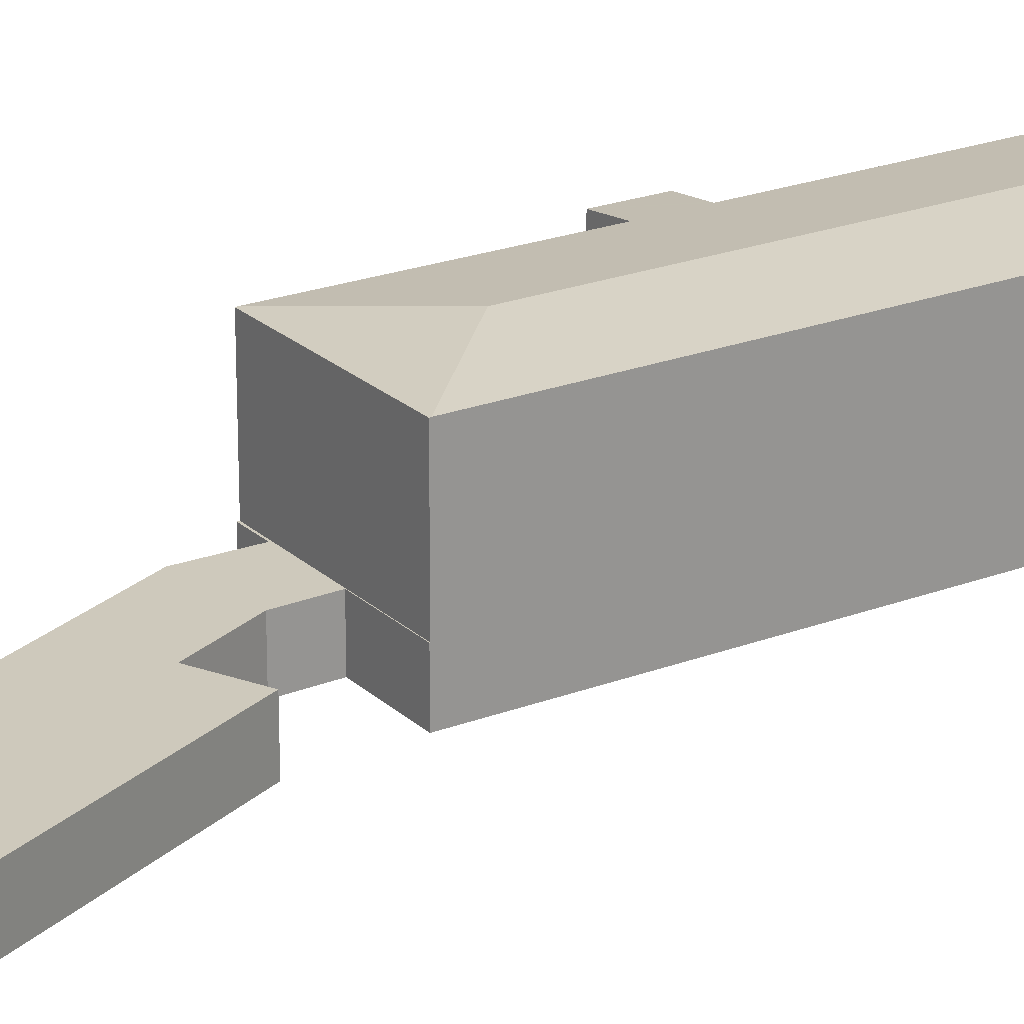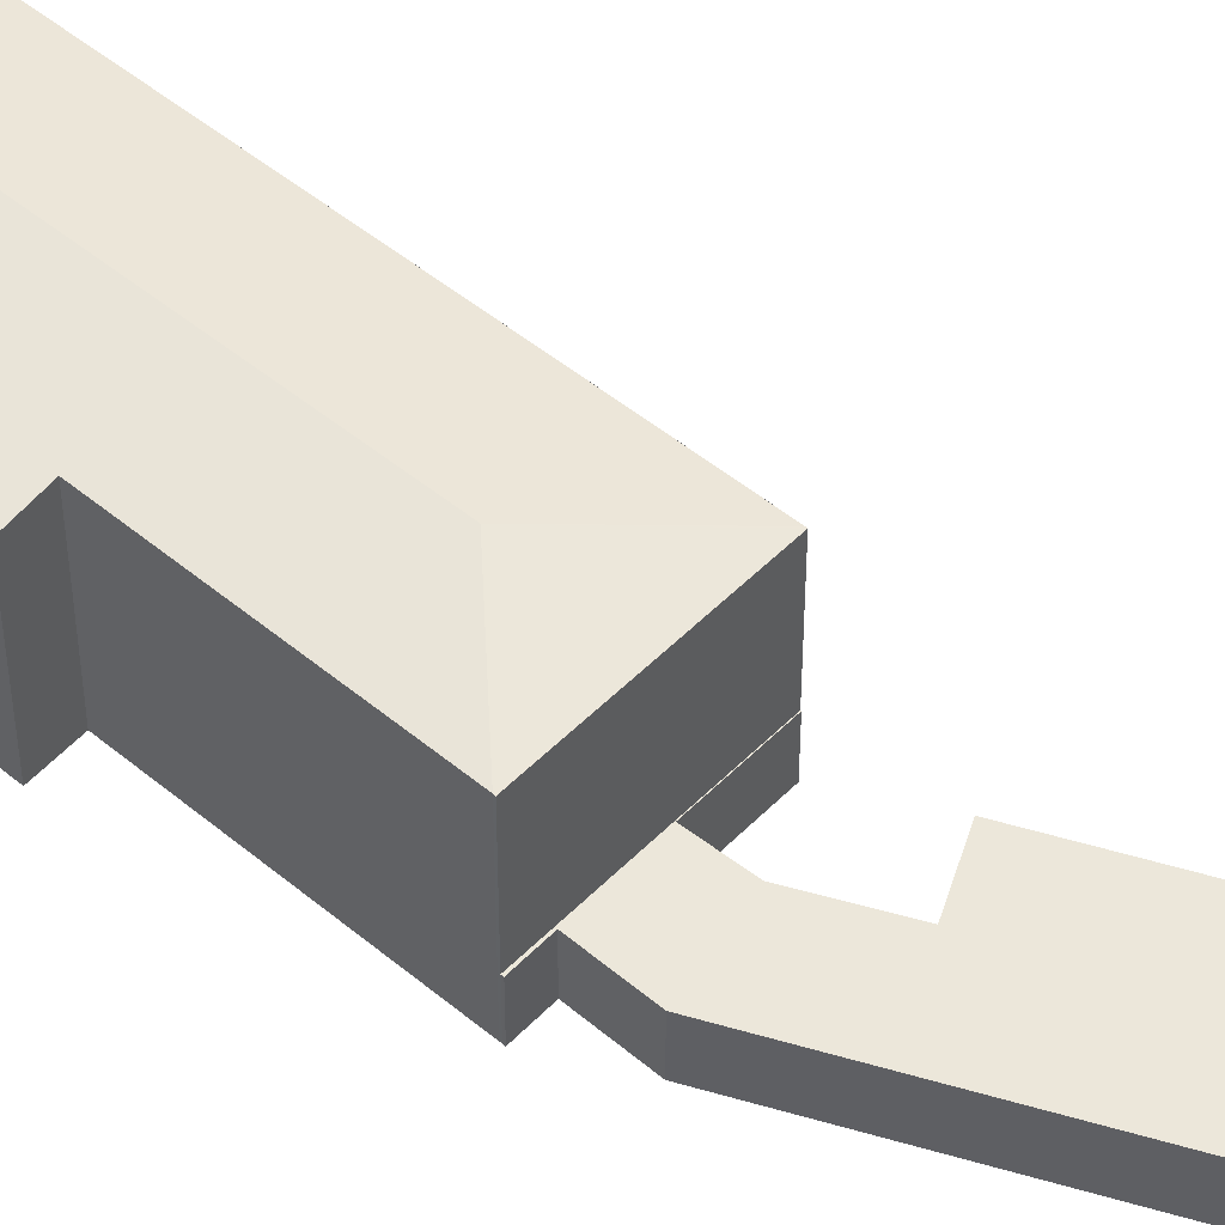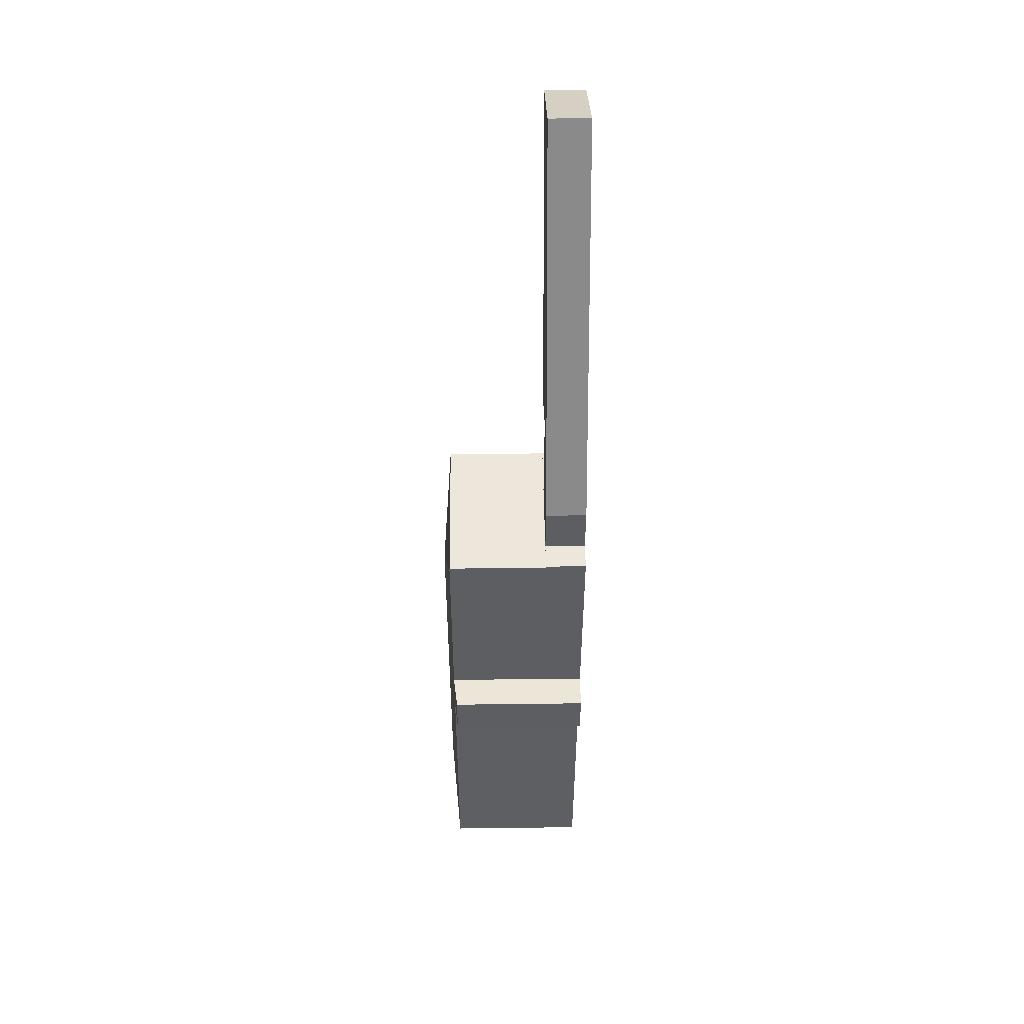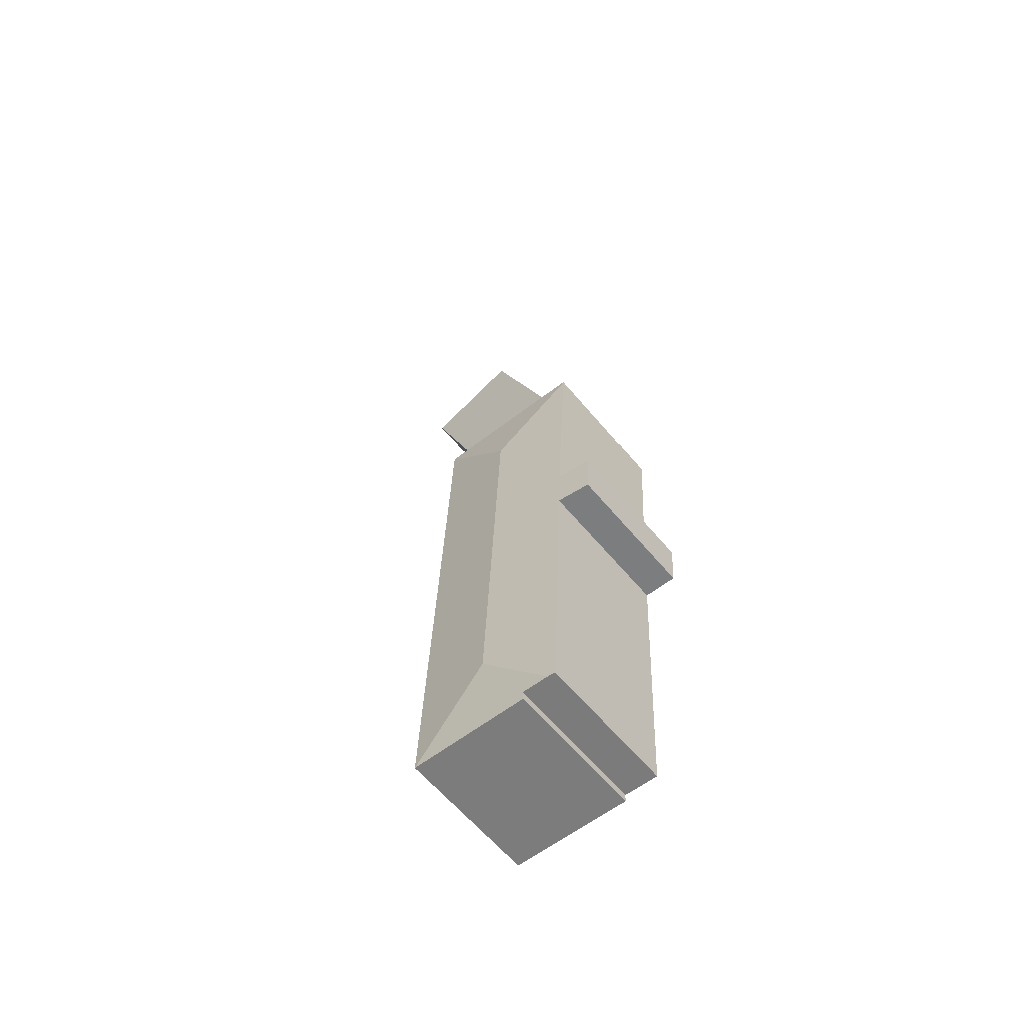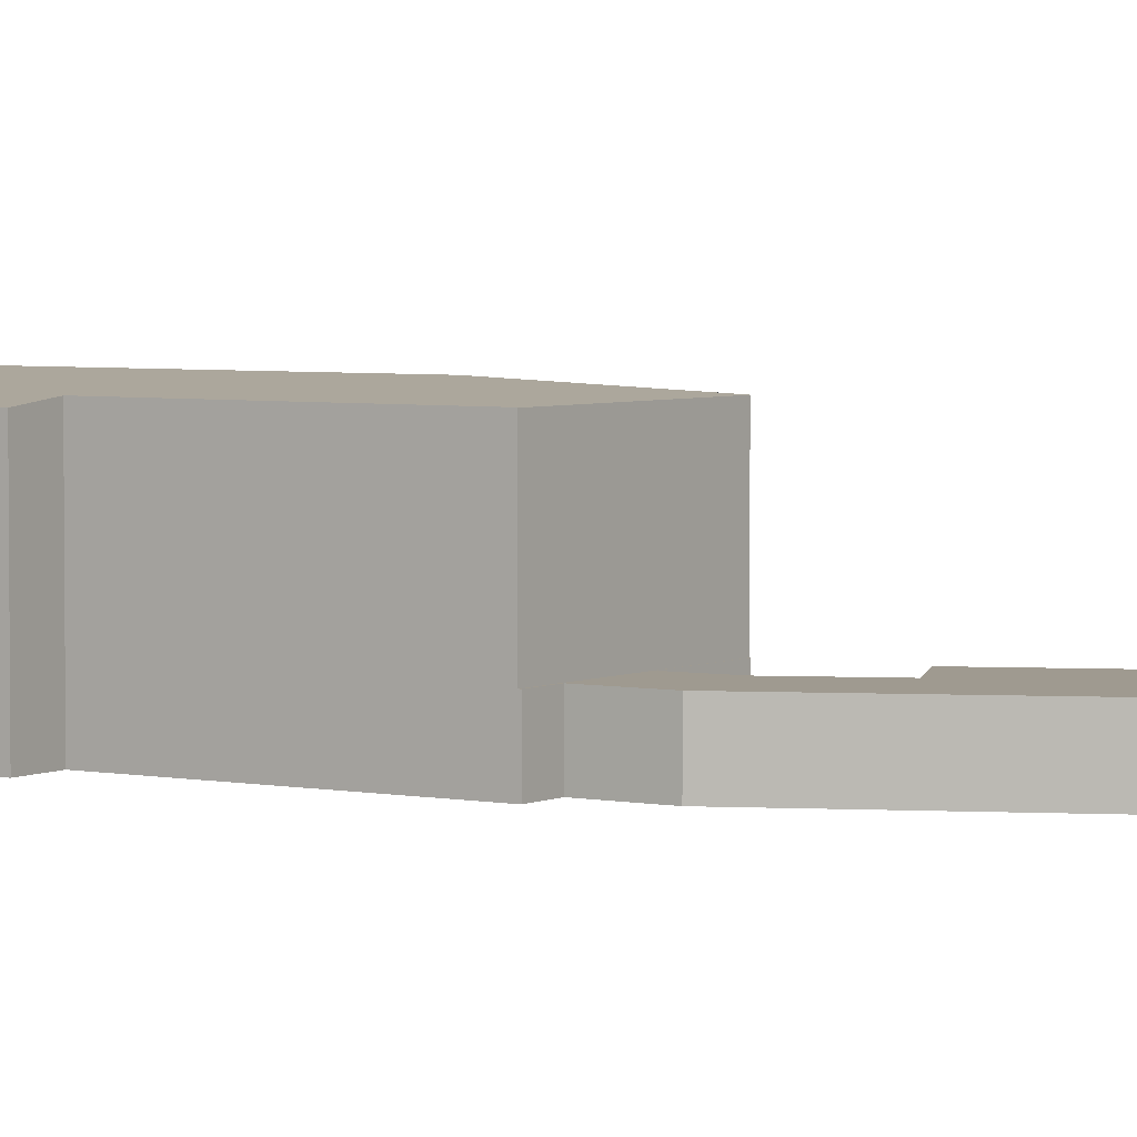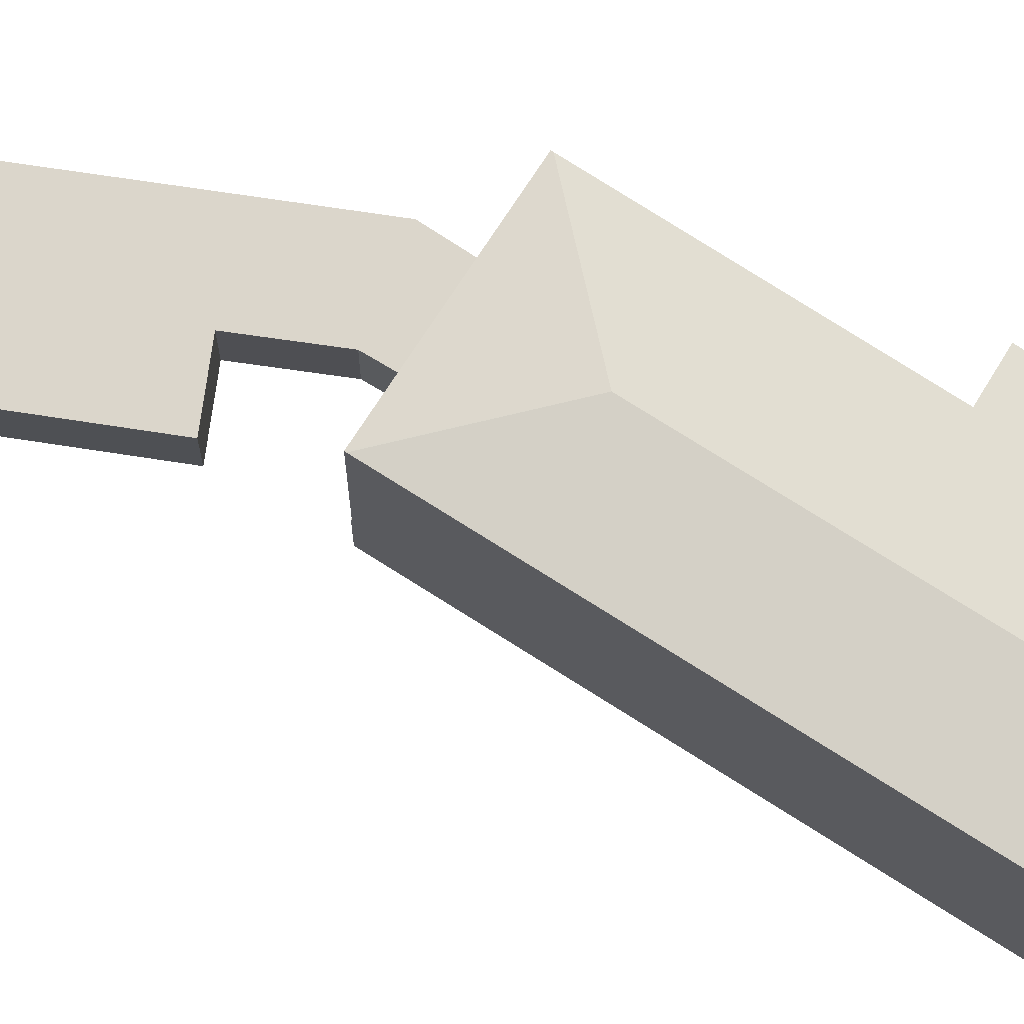
<metadata>
{"format":"obj","ext":"obj","renderer":"f3d","projection":"perspective","resolution":1024,"background":"white","views":[{"elev":22.5,"azim":53.8,"up":"+Y"},{"elev":50.4,"azim":-50.7,"up":"+Y"},{"elev":47.9,"azim":-90.8,"up":"+Z"},{"elev":-60.7,"azim":-140.5,"up":"+Z"},{"elev":3.9,"azim":-59.3,"up":"+Y"},{"elev":73.5,"azim":119.9,"up":"+Y"}]}
</metadata>
<code>
v  0 11.4 6.981e-16
v  2.722 11.66 -3.82
v  0.223 11.4 -3.925
v  2.96 11.69 -3.81
v  4.606 11.74 -27.32
v  3.968 11.68 -27.35
v  10.13 12.34 -21.24
v  8.631 12.34 10.88
v  2.798 11.69 0.047
v  2.542 11.66 0.043
v  1.87 11.68 17.01
v  14.8 11.66 17.8
v  1.864 11.66 17.13
v  14.81 11.67 17.7
v  16.91 11.67 -27.4
v  6.866 11.68 -27.88
v  6.856 11.75 -27.19
v  6.856 1.665e-15 -27.19
v  3.968 1.675e-15 -27.35
v  4.606 1.673e-15 -27.32
v  2.96 2.333e-16 -3.81
v  0.223 2.403e-16 -3.925
v  2.722 2.339e-16 -3.82
v  6.866 1.707e-15 -27.88
v  16.91 1.678e-15 -27.4
v  0 0 0
v  2.798 -2.878e-18 0.047
v  1.87 -1.042e-15 17.01
v  1.864 -1.049e-15 17.13
v  2.542 -2.633e-18 0.043
v  14.8 -1.09e-15 17.8
v  14.81 -1.084e-15 17.7
v  1.864 3.405 17.13
v  14.8 3.405 17.84
v  14.8 3.405 17.8
v  9.262 3.405 17.55
v  4.118 3.405 17.36
v  9.192 3.405 20.84
v  1.856 3.405 17.27
v  14.94 3.405 24.13
v  16.22 3.405 53.07
v  24.84 3.405 49.66
v  14.6 3.405 24.27
v  11.12 3.405 25.67
v  11.08 3.405 25.57
v  3.854 3.405 21.56
v  13.57 3.405 46.33
v  6.186 3.405 27.51
v  3.854 -1.32e-15 21.56
v  16.22 -3.25e-15 53.07
v  6.186 -1.684e-15 27.51
v  13.57 -2.837e-15 46.33
v  1.856 -1.057e-15 17.27
v  4.118 -1.063e-15 17.36
v  24.84 -3.041e-15 49.66
v  9.262 -1.075e-15 17.55
v  14.8 -1.093e-15 17.84
v  14.94 -1.478e-15 24.13
v  11.12 -1.572e-15 25.67
v  9.192 -1.276e-15 20.84
v  11.08 -1.566e-15 25.57
v  14.6 -1.486e-15 24.27
g defaultobject
f 1 2 3
f 2 1 4
f 4 5 6
f 5 4 7
f 7 4 8
f 8 4 9
f 9 4 1
f 9 1 10
f 8 9 11
f 12 11 13
f 11 12 8
f 8 12 14
f 7 14 15
f 14 7 8
f 16 7 15
f 7 16 17
f 7 17 5
f 18 5 17
f 5 18 6
f 6 18 19
f 19 18 20
f 21 2 4
f 2 21 3
f 3 21 22
f 22 21 23
f 15 24 16
f 24 15 25
f 6 21 4
f 21 6 19
f 22 1 3
f 1 22 26
f 27 11 9
f 11 27 28
f 11 28 13
f 13 28 29
f 16 18 17
f 18 16 24
f 26 10 1
f 10 26 9
f 9 26 27
f 27 26 30
f 29 12 13
f 12 29 31
f 12 15 14
f 15 12 31
f 15 31 25
f 25 31 32
f 22 30 26
f 30 22 27
f 28 31 29
f 31 28 27
f 31 27 32
f 32 27 25
f 25 27 21
f 21 27 23
f 23 27 22
f 25 21 18
f 18 21 19
f 18 19 20
f 25 18 24
f 33 34 35
f 34 33 36
f 36 33 37
f 36 37 38
f 37 33 39
f 40 41 42
f 41 40 43
f 41 43 44
f 41 44 45
f 41 45 38
f 41 38 37
f 41 37 46
f 41 46 47
f 47 46 48
f 49 48 46
f 48 49 47
f 47 49 41
f 41 49 50
f 50 49 51
f 50 51 52
f 29 39 33
f 39 29 53
f 54 46 37
f 46 54 49
f 50 42 41
f 42 50 55
f 56 34 36
f 34 56 57
f 53 37 39
f 37 53 54
f 55 40 42
f 40 55 58
f 59 45 44
f 45 59 38
f 38 59 60
f 60 59 61
f 60 36 38
f 36 60 56
f 57 35 34
f 35 57 31
f 58 43 40
f 43 58 44
f 44 58 59
f 59 58 62
f 31 33 35
f 33 31 29
f 29 56 53
f 56 29 31
f 53 56 54
f 54 56 49
f 56 31 57
f 56 51 49
f 51 56 60
f 51 60 61
f 51 61 52
f 52 61 59
f 52 59 62
f 52 62 58
f 52 58 55
f 52 55 50

</code>
